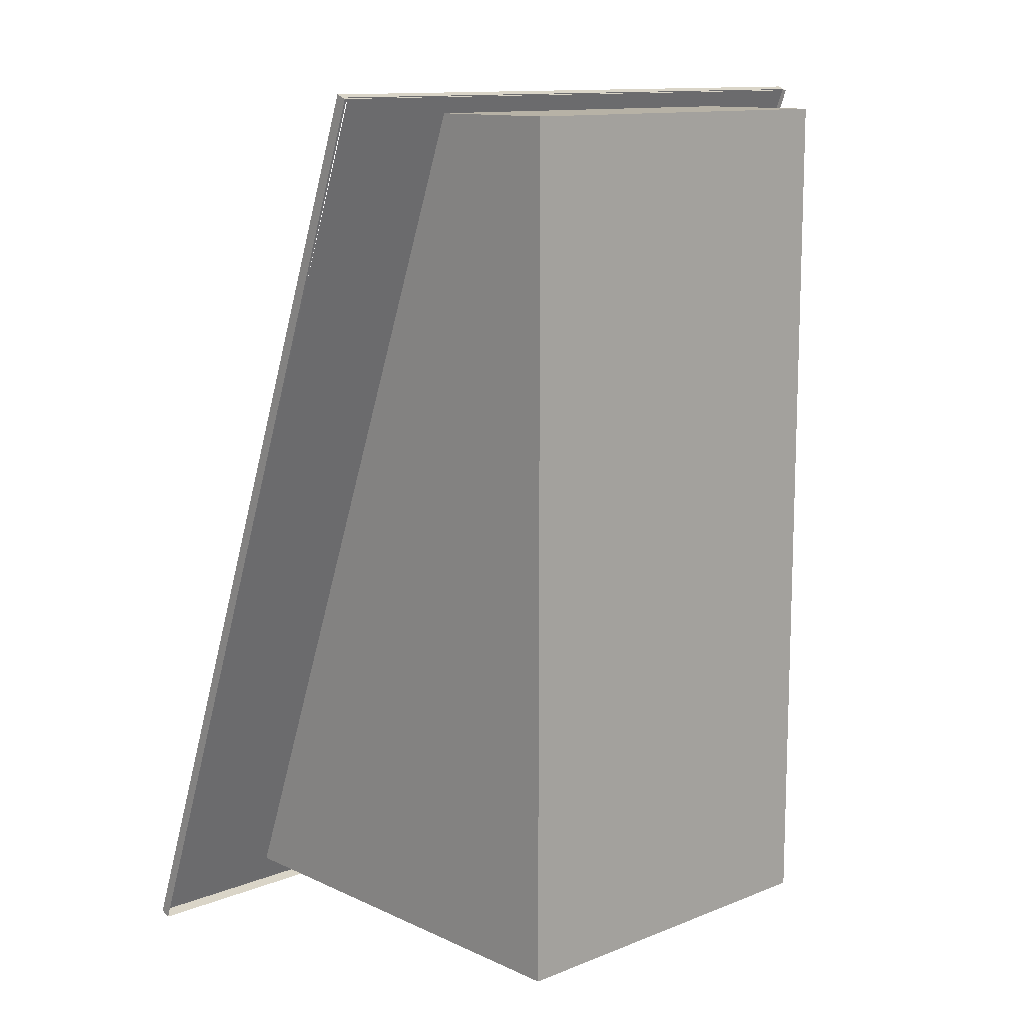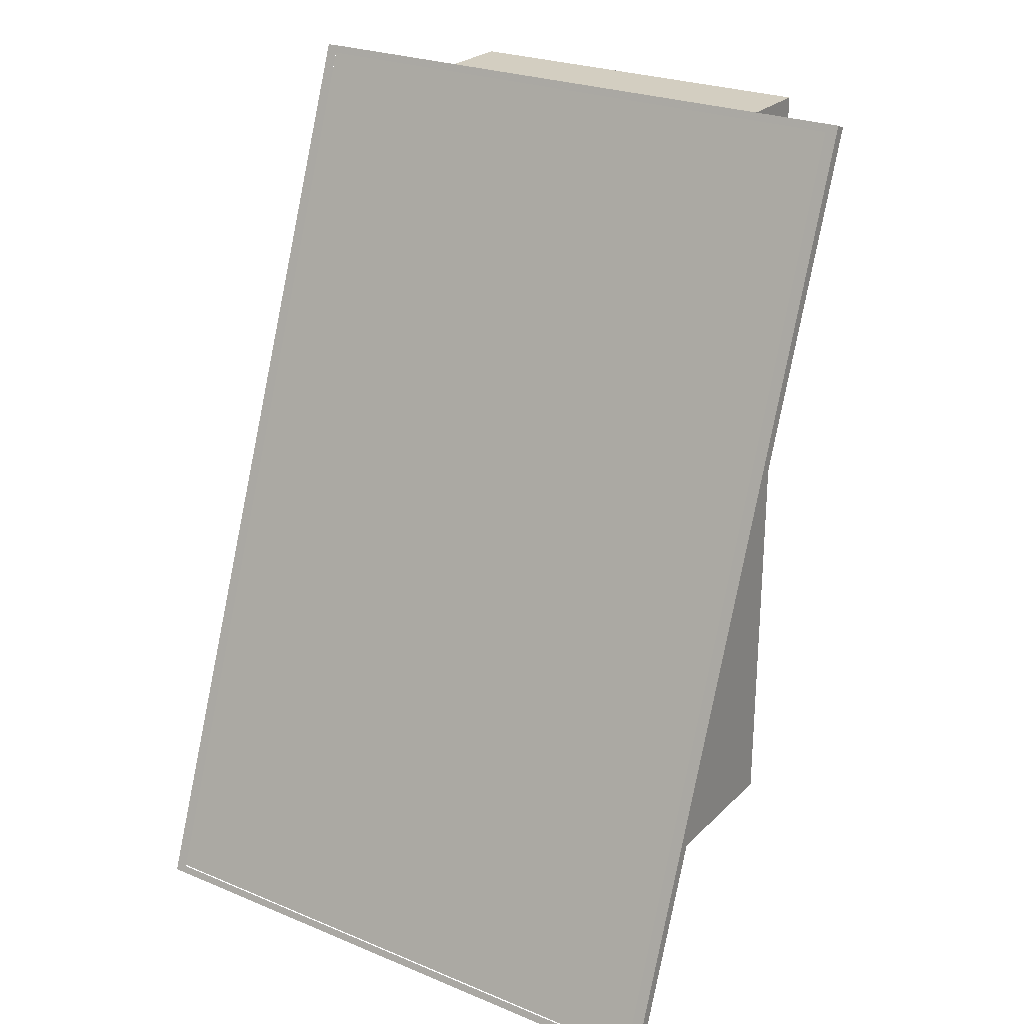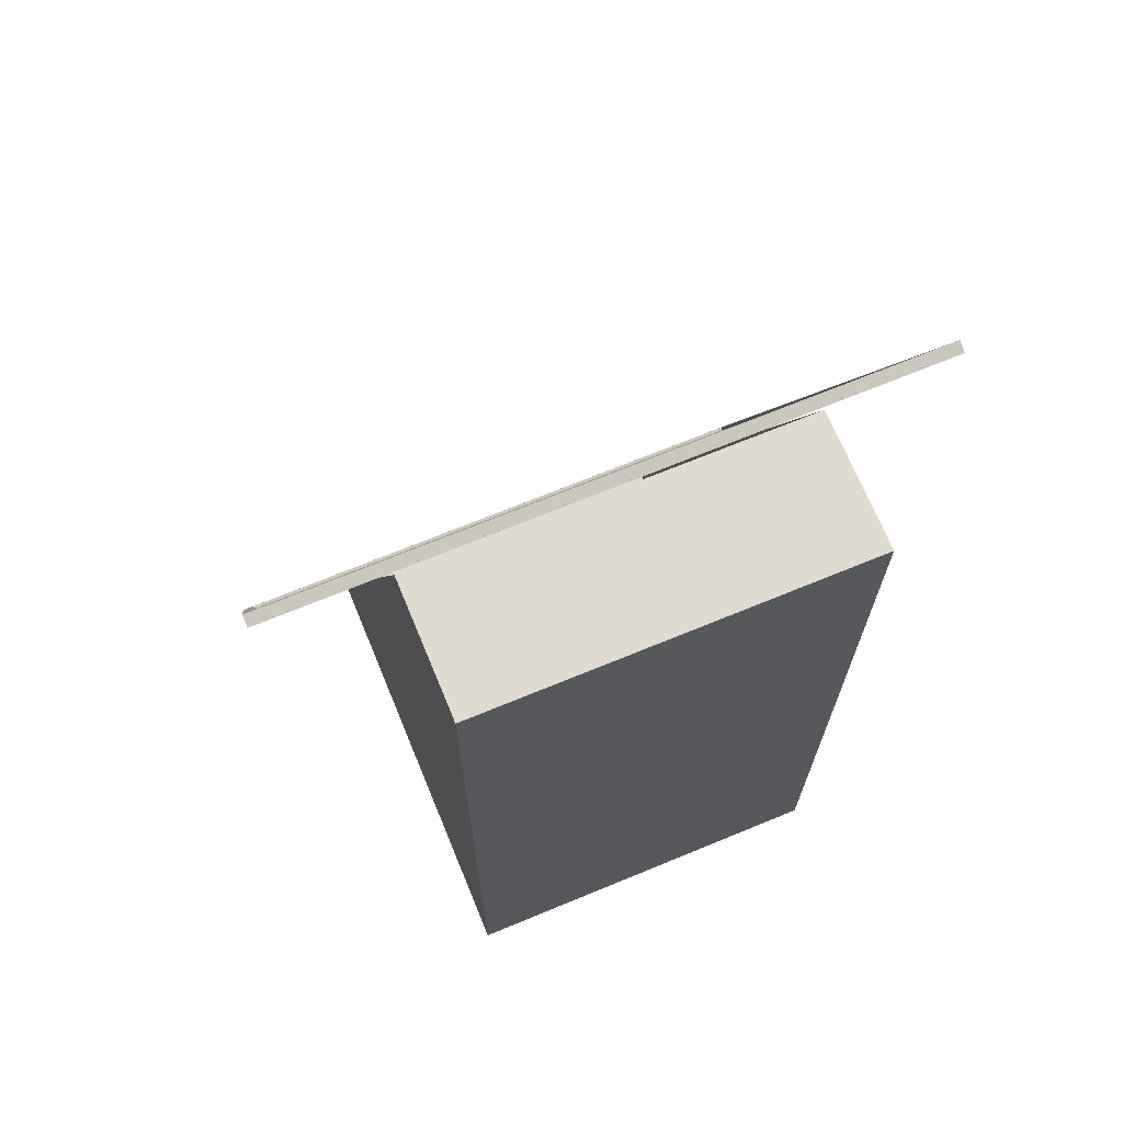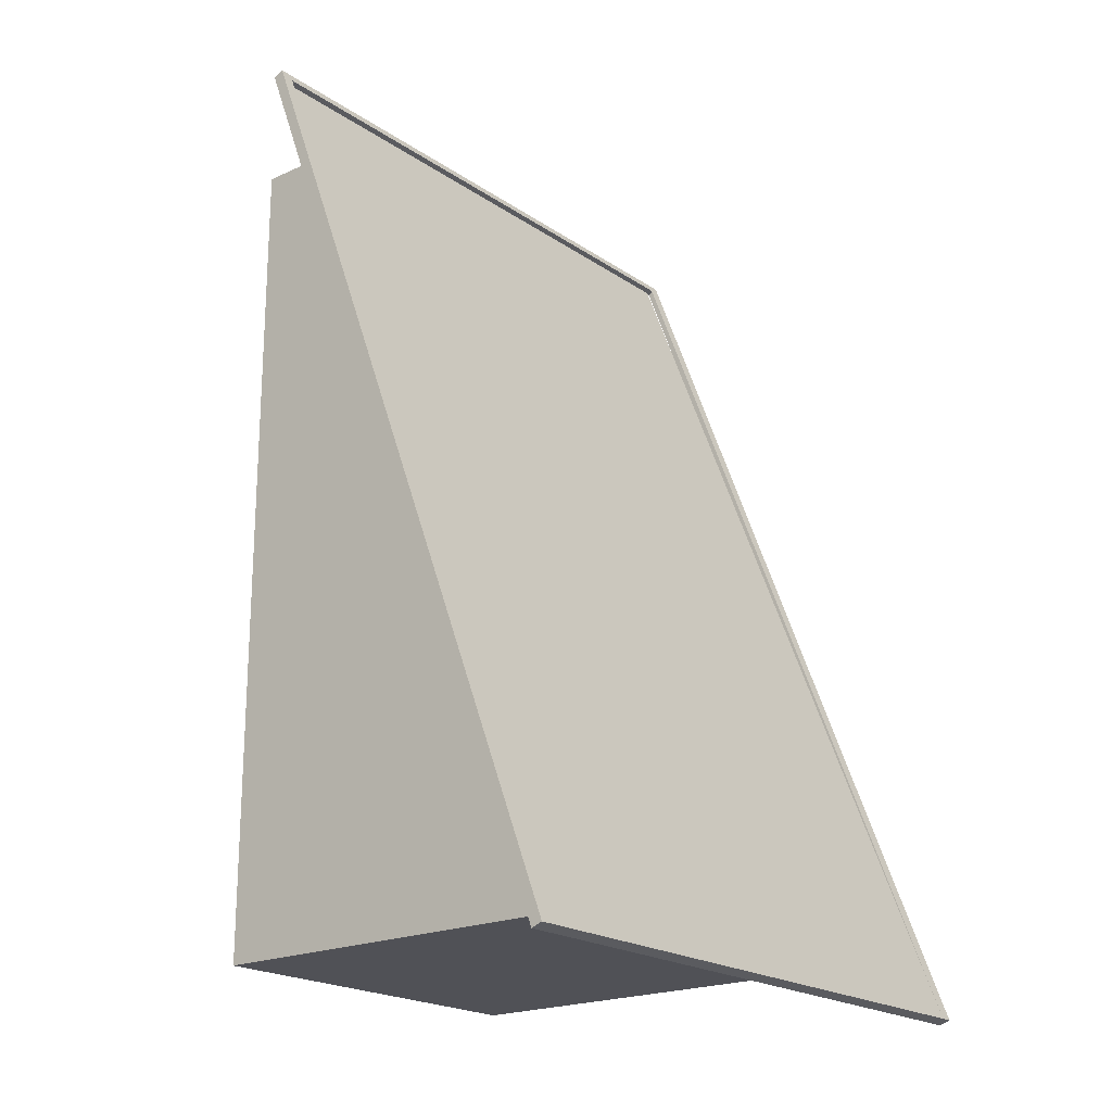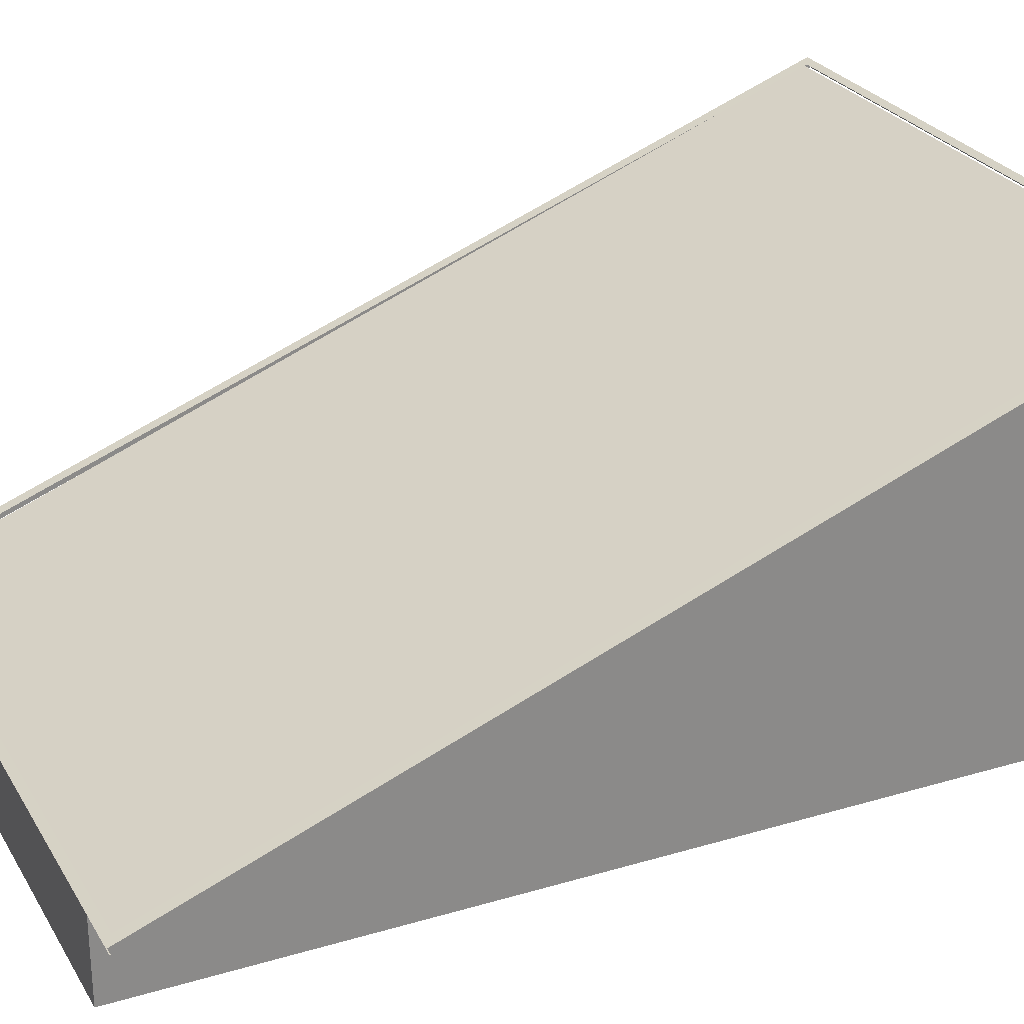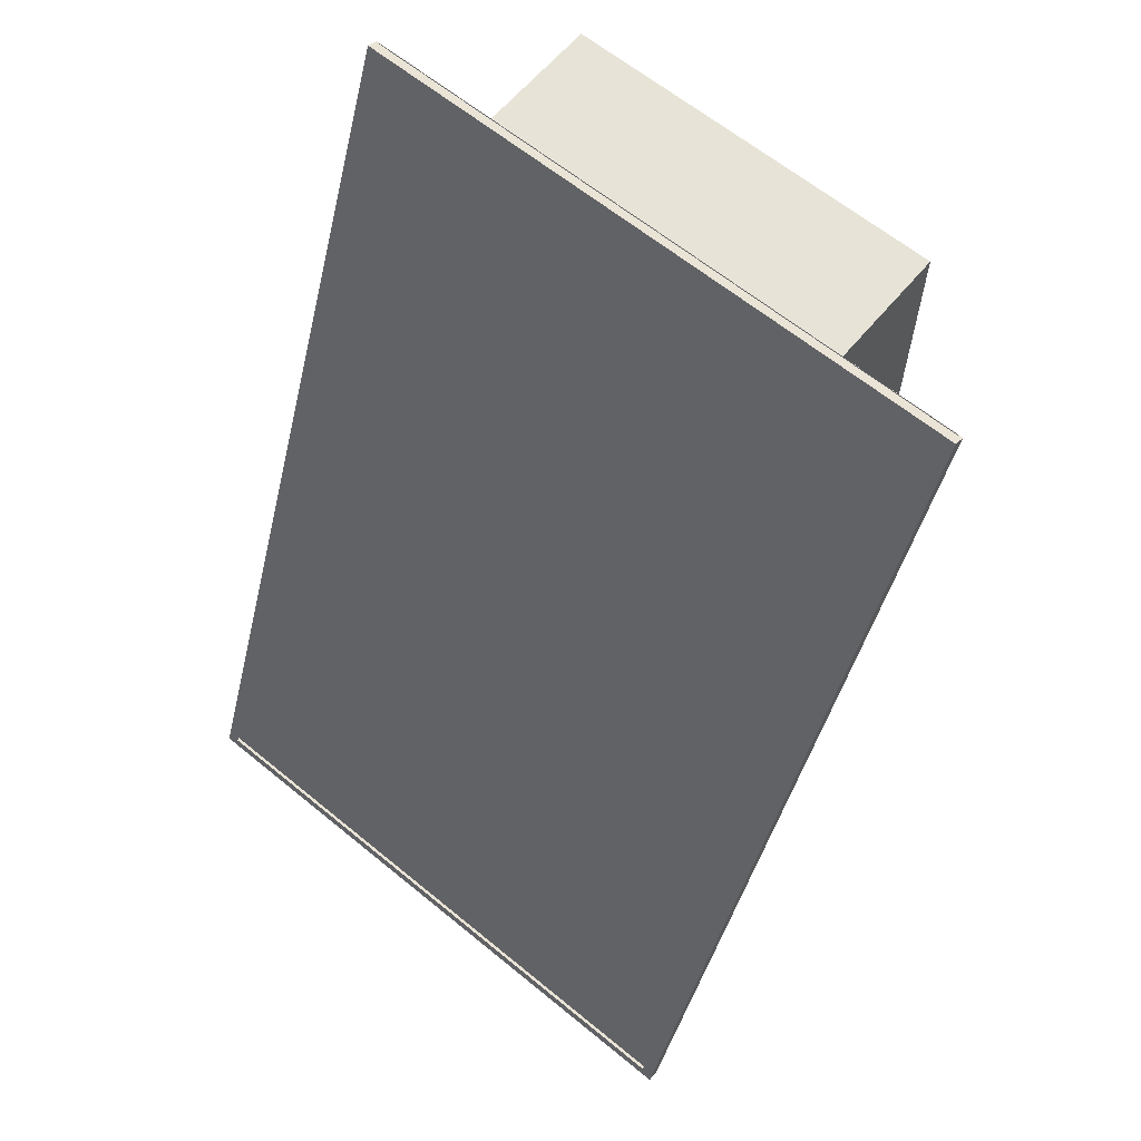
<metadata>
{"format":"obj","ext":"obj","renderer":"f3d","projection":"perspective","resolution":1024,"background":"white","views":[{"elev":12.3,"azim":-42.9,"up":"+Z"},{"elev":25.3,"azim":-146.3,"up":"+Z"},{"elev":69.8,"azim":-22.4,"up":"+Z"},{"elev":-20.4,"azim":129.3,"up":"+Z"},{"elev":26.9,"azim":65.2,"up":"+Y"},{"elev":62.7,"azim":-140.2,"up":"+Z"}]}
</metadata>
<code>
o Cube
v 1 1.398 -1
v 1 -1 -1
v 1 -0.2928 3.492
v 1 -1 3.492
v -1 1.398 -1
v -1 -1 -1
v -1 -0.2928 3.492
v -1 -1 3.492
f 4 3 7 8
f 8 7 5 6
f 6 2 4 8
f 2 1 3 4
f 6 5 1 2
o Cube.001
v 1.653 1.5 -1.225
v 1.653 -0.3099 3.573
v -1.653 1.5 -1.225
v -1.653 -0.3099 3.573
v 1.59 1.541 -1.165
v 1.59 -0.2391 3.556
v -1.59 1.541 -1.165
v -1.59 -0.2391 3.556
v 1.653 0.595 1.174
v -1.653 0.595 1.174
v 1.653 0.6512 1.195
v -1.653 0.6512 1.195
v 0 -0.3099 3.573
v 0 1.5 -1.225
v 0 -0.2537 3.594
v 0 1.556 -1.204
v 1.653 0.1426 2.374
v 1.653 0.1987 2.395
v -1.653 0.1426 2.374
v -1.653 0.1987 2.395
v -1.653 1.048 -0.02537
v -1.653 1.104 -0.004189
v 1.653 1.048 -0.02537
v 1.653 1.104 -0.004189
v 0 -0.2537 3.594
v -1.653 -0.2537 3.594
v 1.653 0.1987 2.395
v 1.653 -0.2537 3.594
v -1.653 1.104 -0.004189
v -1.653 1.556 -1.204
v 0 1.556 -1.204
v 1.653 1.556 -1.204
v 1.653 1.104 -0.004189
v 1.653 0.6512 1.195
v -1.653 0.1987 2.395
v -1.653 0.6512 1.195
v 0 -0.2391 3.556
v -1.653 -0.2537 3.594
v 1.59 0.1987 2.395
v 1.653 -0.2537 3.594
v -1.59 1.104 -0.004189
v -1.653 1.556 -1.204
v 0 1.541 -1.165
v 1.653 1.556 -1.204
v 1.59 1.104 -0.004189
v 1.59 0.6512 1.195
v -1.59 0.1987 2.395
v -1.59 0.6512 1.195
v 0 -0.2391 3.556
v -1.59 -0.2391 3.556
v 1.59 0.1987 2.395
v 1.59 -0.2391 3.556
v -1.59 1.104 -0.004189
v -1.59 1.541 -1.165
v 0 1.541 -1.165
v 1.59 1.541 -1.165
v 1.59 1.104 -0.004189
v 1.59 0.6512 1.195
v -1.59 0.1987 2.395
v -1.59 0.6512 1.195
v 0 -0.2391 3.556
v -1.59 -0.2391 3.556
v 1.59 0.1987 2.395
v 1.59 -0.2391 3.556
v -1.59 1.104 -0.004189
v -1.59 1.541 -1.165
v 0 1.541 -1.165
v 1.59 1.541 -1.165
v 1.59 1.104 -0.004189
v 1.59 0.6512 1.195
v -1.59 0.1987 2.395
v -1.59 0.6512 1.195
v -1.653 0.3688 1.774
v -1.653 0.425 1.795
v 1.653 0.3688 1.774
v 1.653 0.425 1.795
v -1.653 0.425 1.795
v 1.653 0.425 1.795
v -1.59 0.425 1.795
v 1.59 0.425 1.795
v -1.59 0.425 1.795
v 1.59 0.425 1.795
v -1.59 0.425 1.795
v 1.59 0.425 1.795
v 1.653 -0.08365 2.974
v 1.653 -0.02751 2.995
v -1.653 -0.08365 2.974
v -1.653 -0.02751 2.995
v 1.653 -0.02751 2.995
v -1.653 -0.02751 2.995
v 1.59 -0.02019 2.975
v -1.59 -0.02019 2.975
v 1.59 -0.02019 2.975
v -1.59 -0.02019 2.975
v 1.59 -0.02019 2.975
v -1.59 -0.02019 2.975
v 1.653 0.8213 0.5744
v 1.653 0.8774 0.5956
v -1.653 0.8213 0.5744
v -1.653 0.8774 0.5956
v 1.653 0.8774 0.5956
v -1.653 0.8774 0.5956
v 1.59 0.8774 0.5956
v -1.59 0.8774 0.5956
v 1.59 0.8774 0.5956
v -1.59 0.8774 0.5956
v 1.59 0.8774 0.5956
v -1.59 0.8774 0.5956
v -1.653 1.274 -0.6251
v -1.653 1.33 -0.604
v 1.653 1.274 -0.6251
v 1.653 1.33 -0.604
v -1.653 1.33 -0.604
v 1.653 1.33 -0.604
v -1.59 1.323 -0.5846
v 1.59 1.323 -0.5846
v -1.59 1.323 -0.5846
v 1.59 1.323 -0.5846
v -1.59 1.323 -0.5846
v 1.59 1.323 -0.5846
v -0.8265 -0.3099 3.573
v -0.8265 -0.2537 3.594
v -0.8265 1.5 -1.225
v -0.8265 1.556 -1.204
v -0.8265 -0.2537 3.594
v -0.8265 1.556 -1.204
v -0.7949 -0.2391 3.556
v -0.7949 1.541 -1.165
v -0.7949 -0.2391 3.556
v -0.7949 1.541 -1.165
v -0.7949 -0.2391 3.556
v -0.7949 1.541 -1.165
v 0.8265 1.5 -1.225
v 0.8265 1.556 -1.204
v 0.8265 -0.3099 3.573
v 0.8265 -0.2537 3.594
v 0.8265 1.556 -1.204
v 0.8265 -0.2537 3.594
v 0.7949 1.541 -1.165
v 0.7949 -0.2391 3.556
v 0.7949 1.541 -1.165
v 0.7949 -0.2391 3.556
v 0.7949 1.541 -1.165
v 0.7949 -0.2391 3.556
v 1.63 1.524 -1.172
v -1.63 1.524 -1.172
v 1.63 -0.3057 3.58
v -1.63 -0.3057 3.58
v -0.7949 -0.2391 3.556
v -1.59 -0.2391 3.556
v 1.59 -0.02019 2.975
v 1.59 -0.2391 3.556
v -1.59 1.323 -0.5846
v -1.59 1.541 -1.165
v 0.7949 1.541 -1.165
v 1.59 1.541 -1.165
v 1.59 0.8774 0.5956
v 1.59 0.6512 1.195
v -1.59 0.425 1.795
v -1.59 0.6512 1.195
v 0.7949 -0.2391 3.556
v 0 -0.2391 3.556
v -0.7949 1.541 -1.165
v 0 1.541 -1.165
v 1.59 0.425 1.795
v 1.59 0.1987 2.395
v -1.59 -0.02019 2.975
v -1.59 0.1987 2.395
v -1.59 0.8774 0.5956
v -1.59 1.104 -0.004189
v 1.59 1.323 -0.5846
v 1.59 1.104 -0.004189
v -0.7949 -0.2391 3.556
v -1.59 -0.2391 3.556
v 1.59 -0.2391 3.556
v -1.59 1.323 -0.5846
v -1.59 1.541 -1.165
v 1.59 1.541 -1.165
v 1.59 0.8774 0.5956
v 1.59 0.6512 1.195
v 0.7949 -0.2391 3.556
v 0 -0.2391 3.556
v -1.59 0.8774 0.5956
v -1.59 1.104 -0.004189
v 1.59 1.323 -0.5846
v 1.59 1.104 -0.004189
f 133 46 34 130
f 97 48 36 94
f 145 52 40 142
f 109 19 42 106
f 85 20 44 82
f 146 23 33 144
f 86 26 35 84
f 98 28 43 96
f 110 30 37 108
f 122 32 41 120
f 137 70 58 135
f 101 72 60 99
f 125 74 62 123
f 149 76 64 147
f 113 66 54 111
f 89 68 56 87
f 150 57 45 148
f 138 63 51 136
f 90 59 47 88
f 102 67 55 100
f 114 61 49 112
f 126 65 53 124
f 157 158 70 137
f 159 160 72 101
f 161 162 74 125
f 163 164 76 149
f 165 78 66 113
f 167 168 68 89
f 169 69 57 150
f 171 172 63 138
f 173 71 59 90
f 175 176 67 102
f 177 178 61 114
f 179 77 65 126
f 78 173 90 66
f 176 167 89 67
f 66 90 88 54
f 67 89 87 55
f 19 86 84 42
f 28 85 82 43
f 158 175 102 70
f 71 159 101 59
f 70 102 100 58
f 59 101 99 47
f 26 97 94 35
f 168 177 114 68
f 77 165 113 65
f 68 114 112 56
f 65 113 111 53
f 20 110 108 44
f 32 109 106 41
f 164 179 126 76
f 178 161 125 61
f 76 126 124 64
f 61 125 123 49
f 52 122 120 40
f 30 121 118 37
f 162 171 138 74
f 69 157 137 57
f 74 138 136 62
f 57 137 135 45
f 50 134 132 38
f 23 133 130 33
f 160 169 150 72
f 172 163 149 63
f 72 150 148 60
f 63 149 147 51
f 48 146 144 36
f 24 145 142 39
f 156 155 153 154
f 139 182 158 157
f 103 183 160 159
f 127 185 162 161
f 151 186 164 163
f 115 166 78 165
f 91 80 168 167
f 152 170 69 169
f 140 75 172 171
f 92 174 71 173
f 104 79 176 175
f 116 73 178 177
f 128 180 77 179
f 79 91 167 176
f 166 92 173 78
f 174 103 159 71
f 182 104 175 158
f 180 115 165 77
f 80 116 177 168
f 73 127 161 178
f 186 128 179 164
f 170 139 157 69
f 185 140 171 162
f 75 151 163 172
f 183 152 169 160
f 181 16 182 139
f 184 15 185 127
f 187 188 166 115
f 189 190 170 152
f 191 192 73 116
f 193 194 180 128
f 194 187 115 180
f 192 184 127 73
f 13 193 128 186
f 190 181 139 170
f 14 189 152 183
f 95 12 34 96
f 143 10 36 144
f 131 11 38 132
f 119 9 40 120
f 83 17 42 84
f 107 18 44 108
f 141 22 39 142
f 129 21 33 130
f 93 25 35 94
f 81 27 43 82
f 117 29 37 118
f 105 31 41 106
f 121 50 38 118
f 134 24 39 132
f 135 58 46 133
f 99 60 48 97
f 123 62 50 121
f 147 64 52 145
f 111 54 19 109
f 87 56 20 85
f 148 45 23 146
f 136 51 24 134
f 88 47 26 86
f 100 55 28 98
f 112 49 30 110
f 124 53 32 122
f 54 88 86 19
f 55 87 85 28
f 18 81 82 44
f 25 83 84 35
f 58 100 98 46
f 47 99 97 26
f 46 98 96 34
f 10 93 94 36
f 27 95 96 43
f 56 112 110 20
f 53 111 109 32
f 17 105 106 42
f 29 107 108 37
f 64 124 122 52
f 49 123 121 30
f 11 117 118 38
f 31 119 120 41
f 62 136 134 50
f 45 135 133 23
f 12 129 130 34
f 22 131 132 39
f 60 148 146 48
f 51 147 145 24
f 9 141 142 40
f 21 143 144 33

</code>
